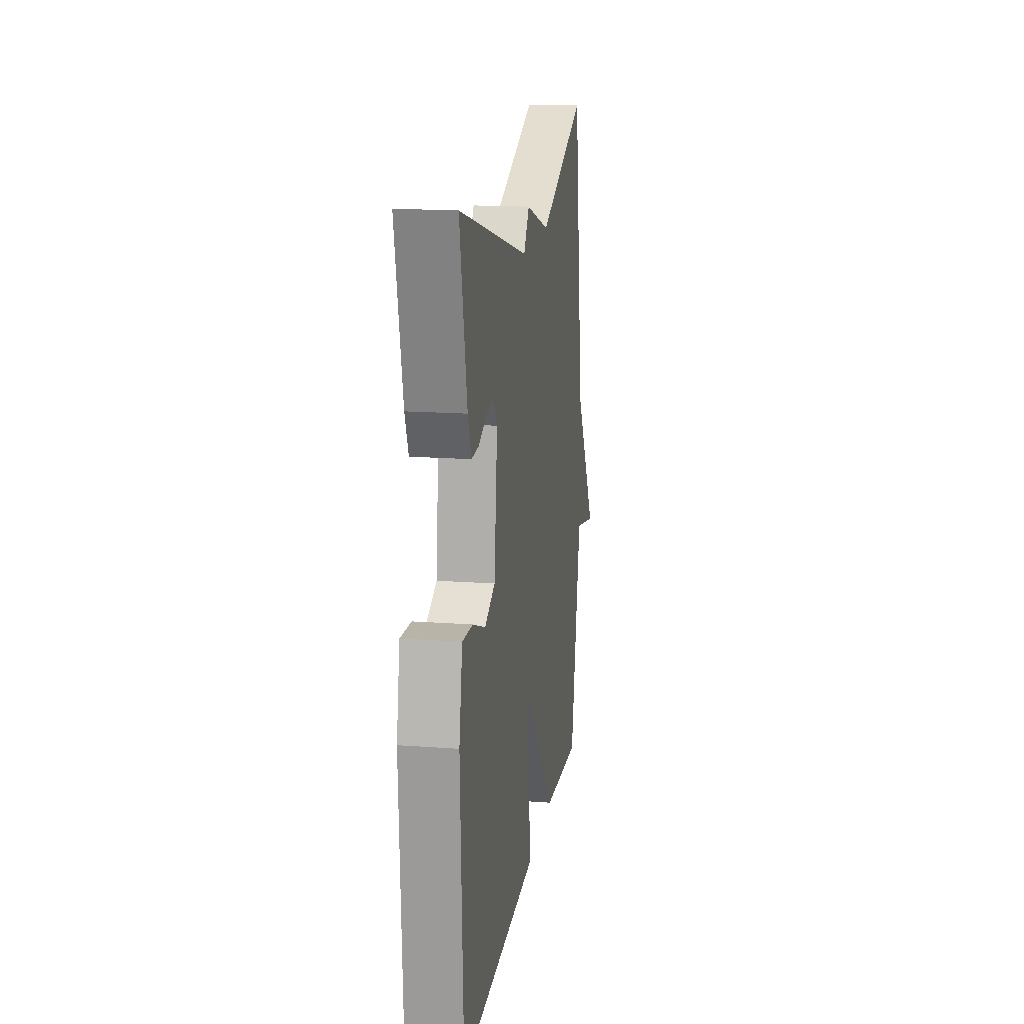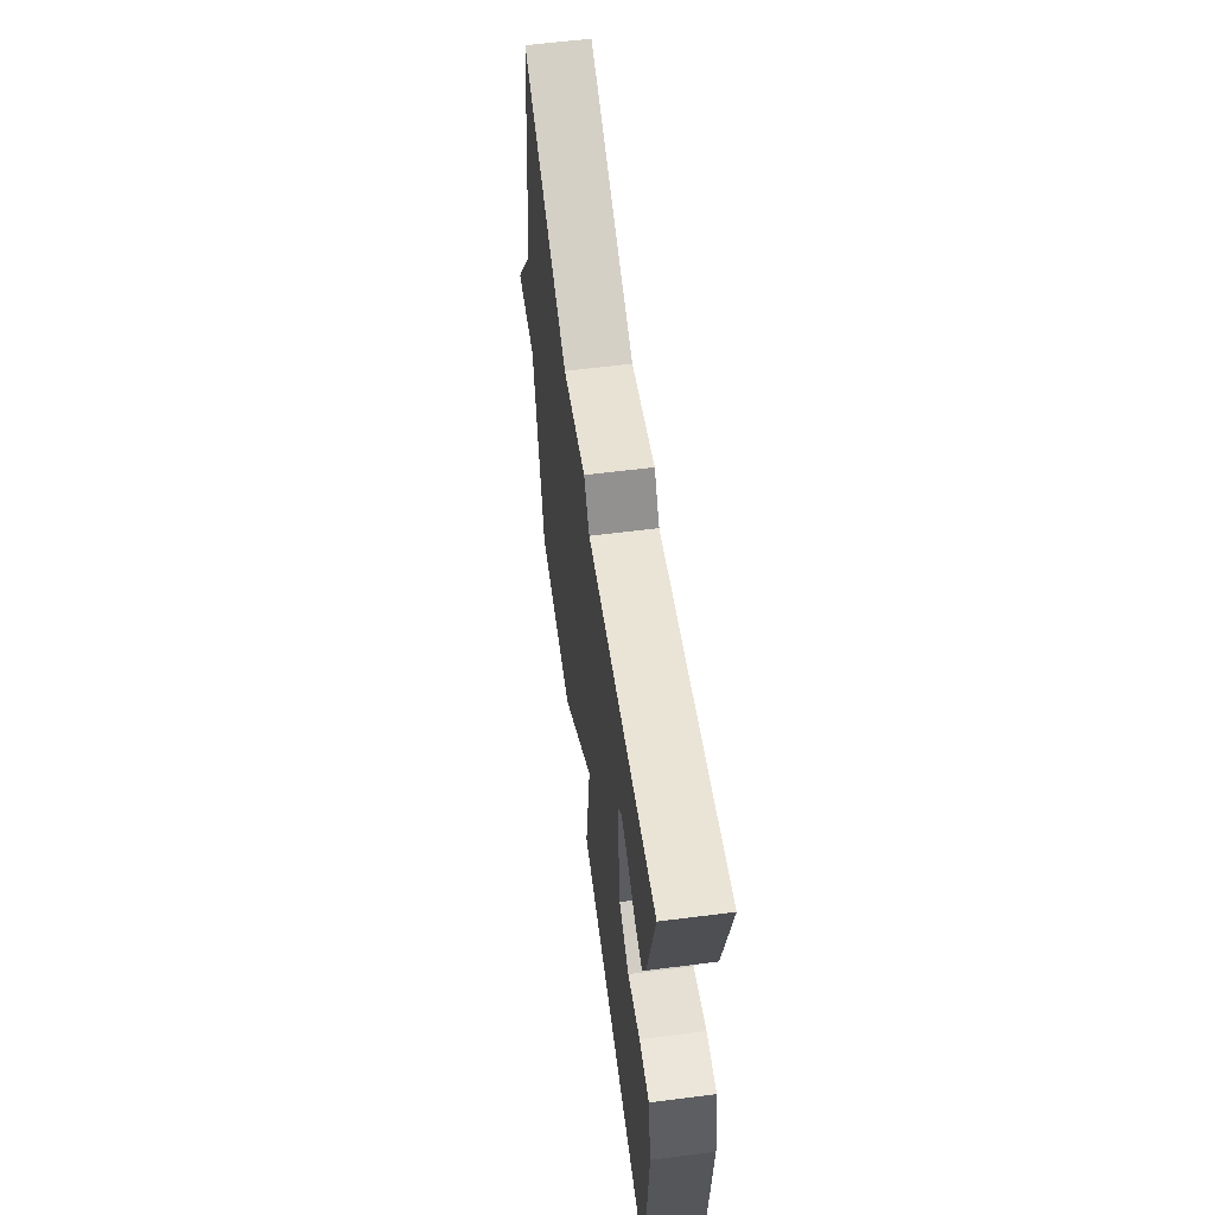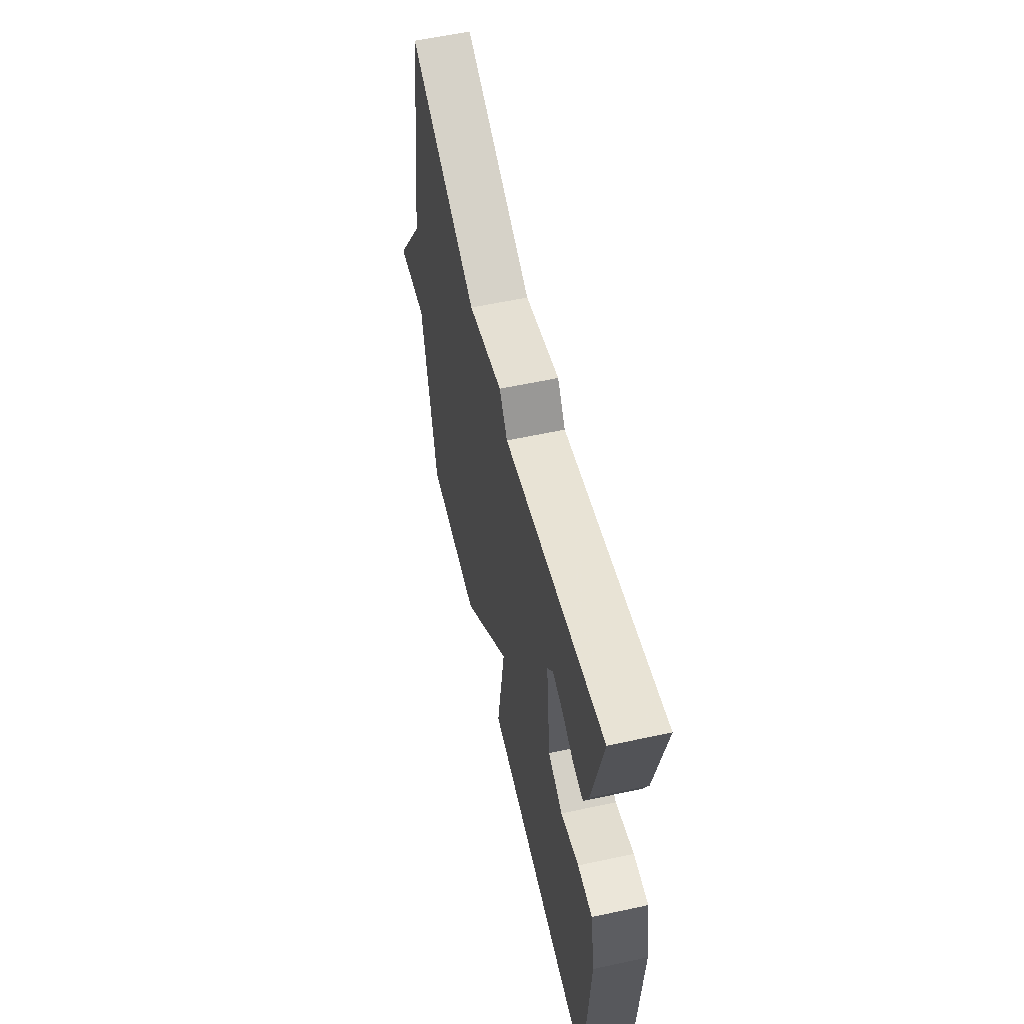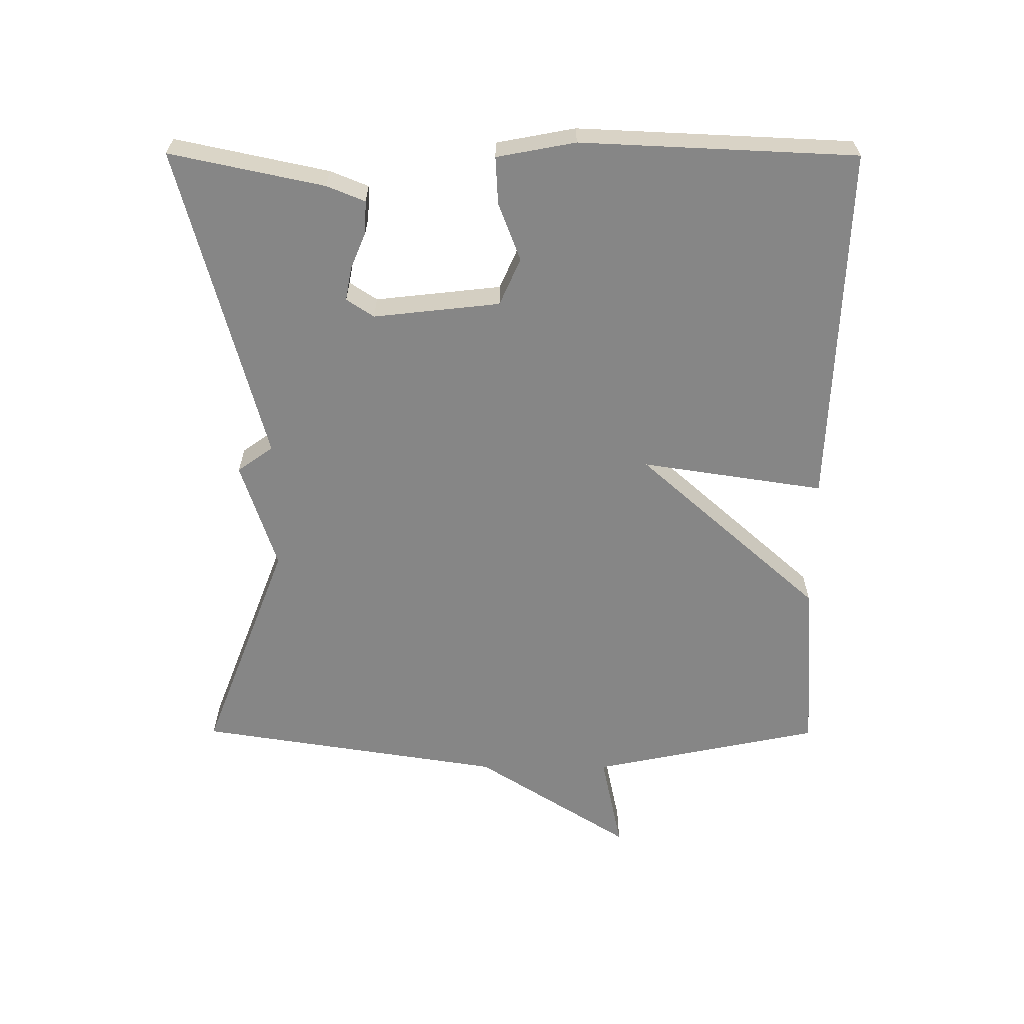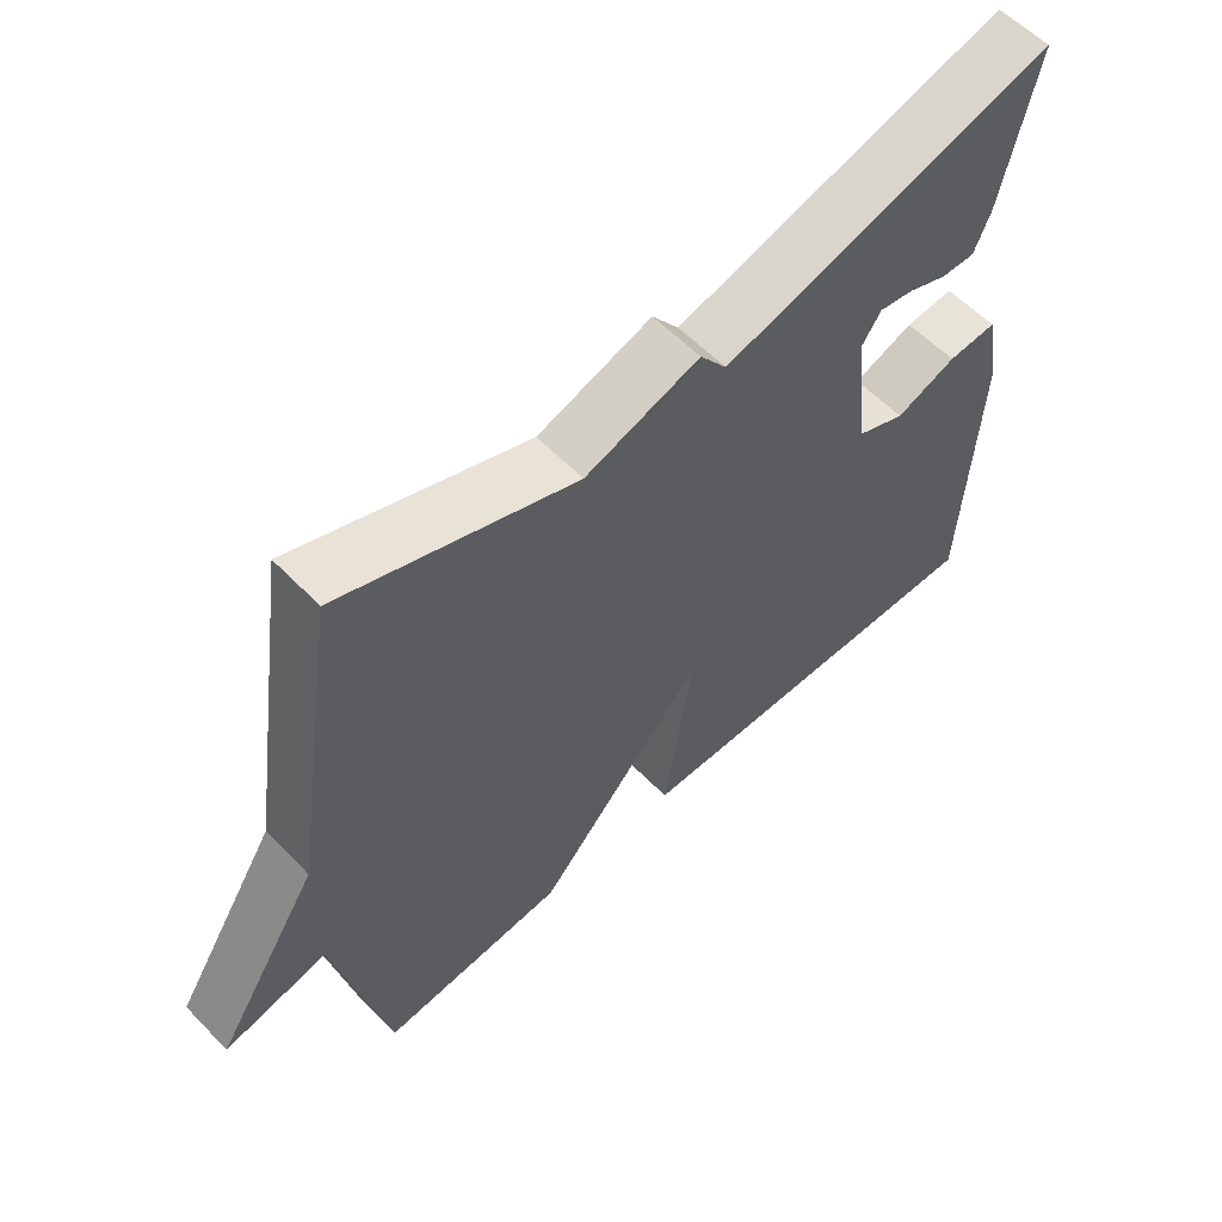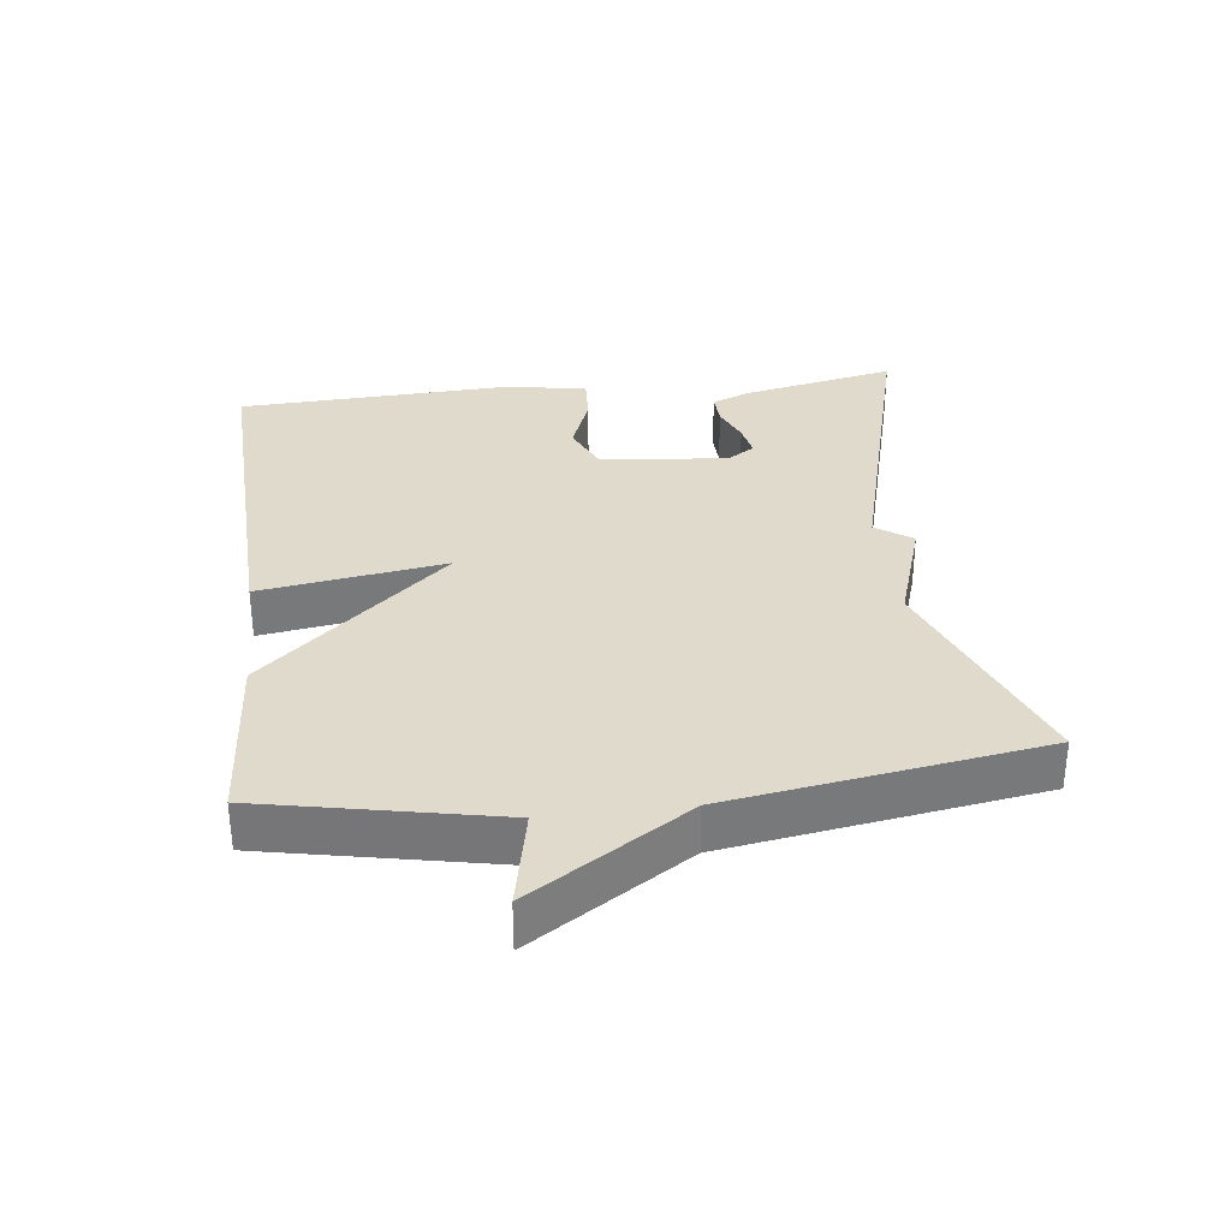
<metadata>
{"format":"obj","ext":"obj","renderer":"f3d","projection":"perspective","resolution":1024,"background":"white","views":[{"elev":16.3,"azim":98.6,"up":"+Z"},{"elev":60.2,"azim":82.6,"up":"+Z"},{"elev":58.1,"azim":77.4,"up":"+Z"},{"elev":-62.2,"azim":89.8,"up":"+Y"},{"elev":58.5,"azim":-43.6,"up":"+Z"},{"elev":32.5,"azim":-96.9,"up":"+Y"}]}
</metadata>
<code>
v -0.5 0.07 0.5
v -0.171 0.07 0.374
v -0.009 0.07 0.427
v 0.029 0.07 0.374
v 0.5 0.07 0.5
v 0.452 0.07 0.272
v 0.429 0.07 0.215
v 0.381 0.07 0.217
v 0.325 0.07 0.24
v 0.276 0.07 0.249
v 0.249 0.07 0.208
v 0.27 0.07 0.02
v 0.34 0.07 -0.011
v 0.426 0.07 0.022
v 0.496 0.07 0.026
v 0.518 0.07 -0.091
v 0.5 0.07 -0.5
v -0.038 0.07 -0.481
v 0.003 0.07 -0.209
v -0.238 0.07 -0.481
v -0.5 0.07 -0.5
v -0.571 0.07 -0.157
v -0.718 0.07 -0.188
v -0.571 0.07 0.043
v -0.5 0 0.5
v -0.171 0 0.374
v -0.009 0 0.427
v 0.029 0 0.374
v 0.5 0 0.5
v 0.452 0 0.272
v 0.429 0 0.215
v 0.381 0 0.217
v 0.325 0 0.24
v 0.276 0 0.249
v 0.249 0 0.208
v 0.27 0 0.02
v 0.34 0 -0.011
v 0.426 0 0.022
v 0.496 0 0.026
v 0.518 0 -0.091
v 0.5 0 -0.5
v -0.038 0 -0.481
v 0.003 0 -0.209
v -0.238 0 -0.481
v -0.5 0 -0.5
v -0.571 0 -0.157
v -0.718 0 -0.188
v -0.571 0 0.043
f 22 23 24
f 24 1 2
f 22 24 2
f 21 22 2
f 20 21 2
f 19 20 2
f 17 18 19
f 16 17 19
f 15 16 19
f 14 15 19
f 13 14 19
f 12 13 19
f 11 12 19 2
f 10 11 2
f 9 10 2
f 7 8 9
f 6 7 9
f 5 6 9
f 4 5 9
f 4 9 2
f 2 3 4
f 48 47 46
f 26 25 48
f 26 48 46
f 26 46 45
f 26 45 44
f 26 44 43
f 43 42 41
f 43 41 40
f 43 40 39
f 43 39 38
f 43 38 37
f 43 37 36
f 26 43 36 35
f 26 35 34
f 26 34 33
f 33 32 31
f 33 31 30
f 33 30 29
f 33 29 28
f 26 33 28
f 28 27 26
f 1 25 26 2
f 2 26 27 3
f 3 27 28 4
f 4 28 29 5
f 5 29 30 6
f 6 30 31 7
f 7 31 32 8
f 8 32 33 9
f 9 33 34 10
f 10 34 35 11
f 11 35 36 12
f 12 36 37 13
f 13 37 38 14
f 14 38 39 15
f 15 39 40 16
f 16 40 41 17
f 17 41 42 18
f 18 42 43 19
f 19 43 44 20
f 20 44 45 21
f 21 45 46 22
f 22 46 47 23
f 23 47 48 24
f 24 48 25 1

</code>
